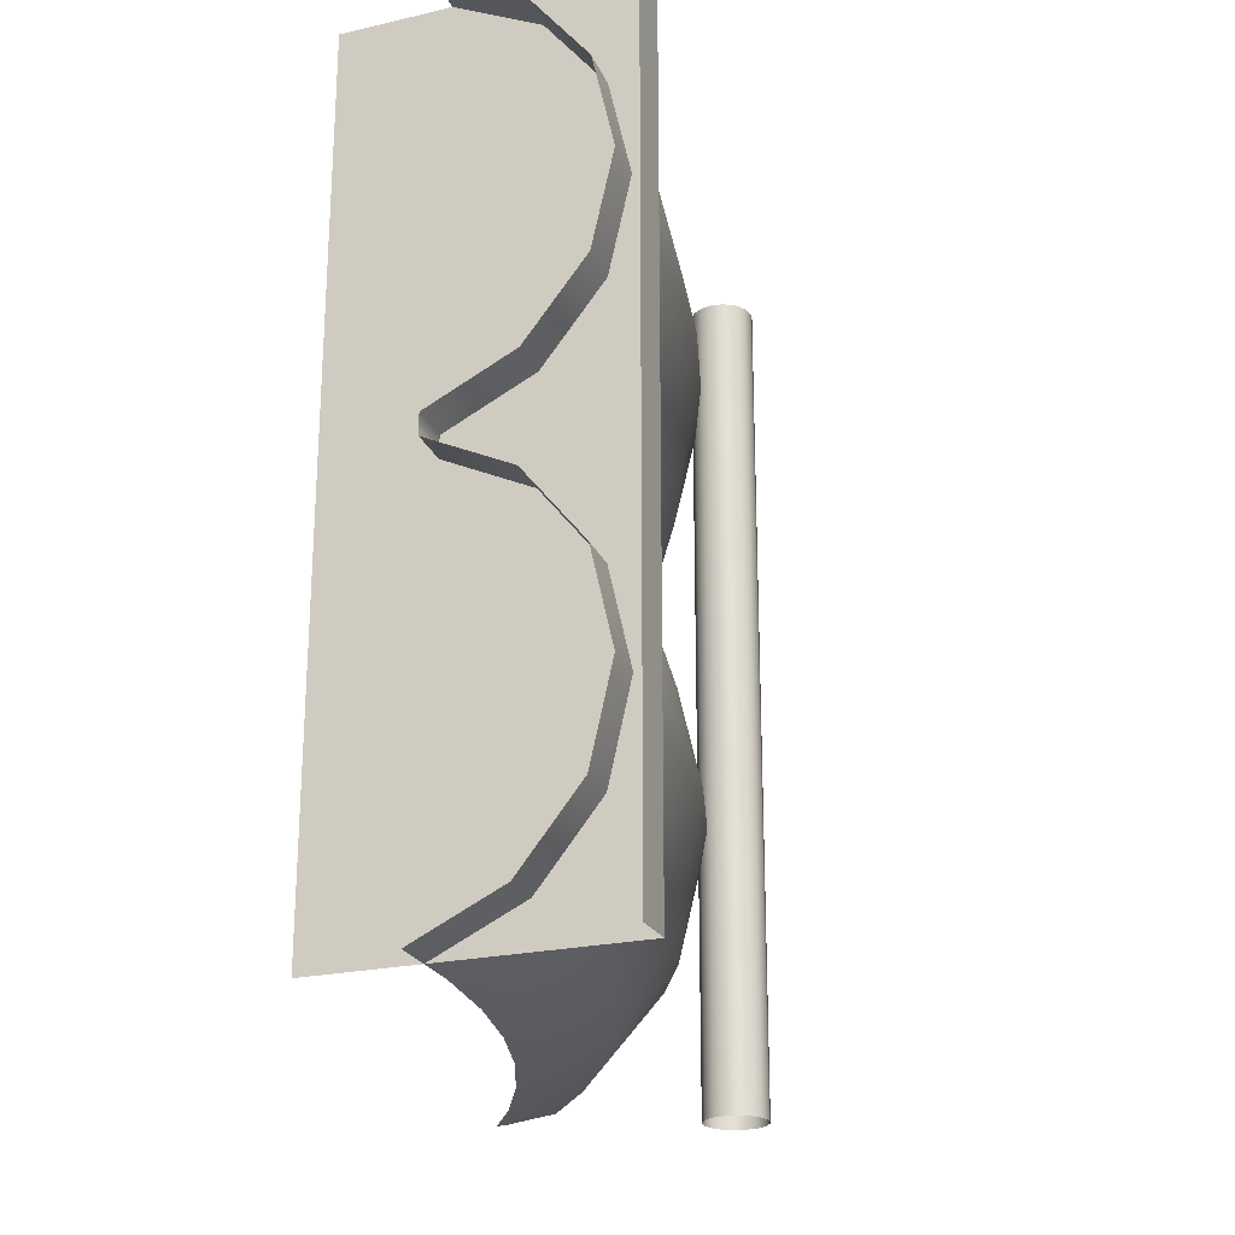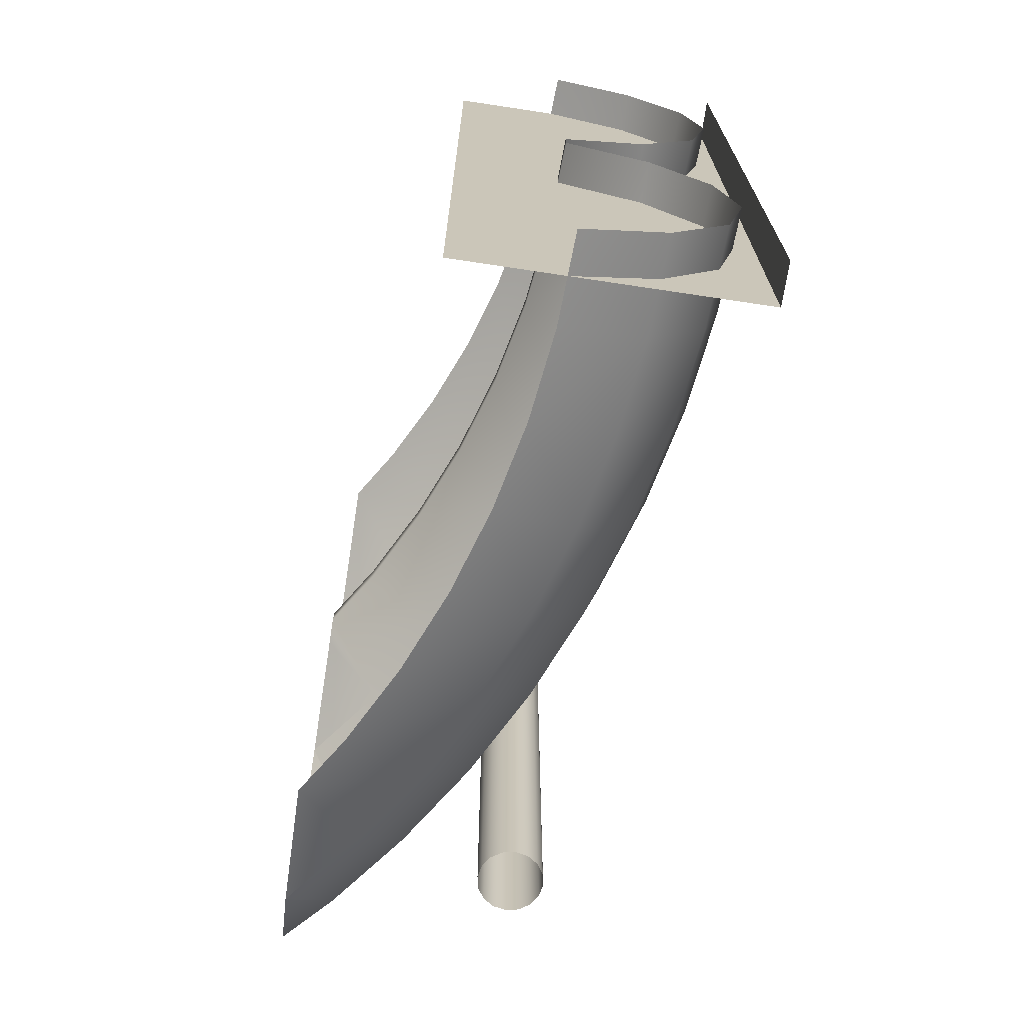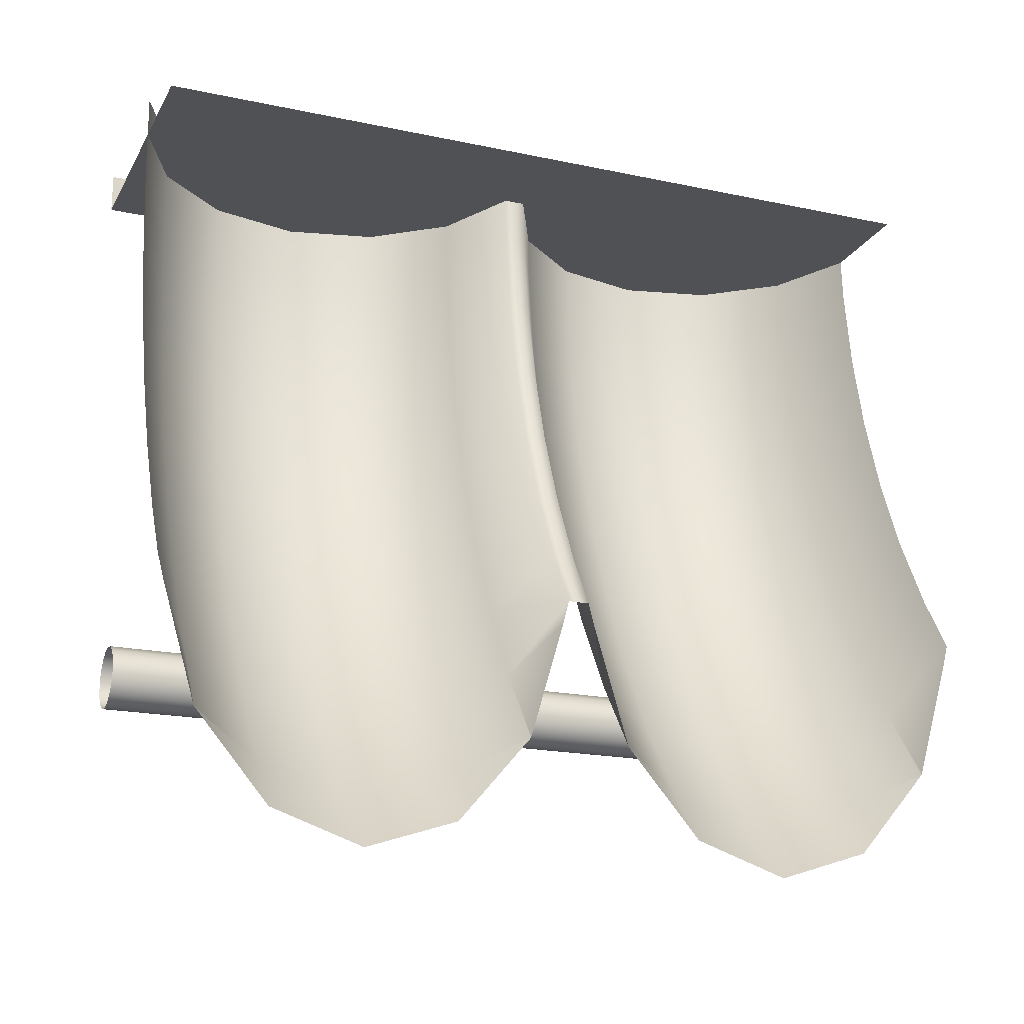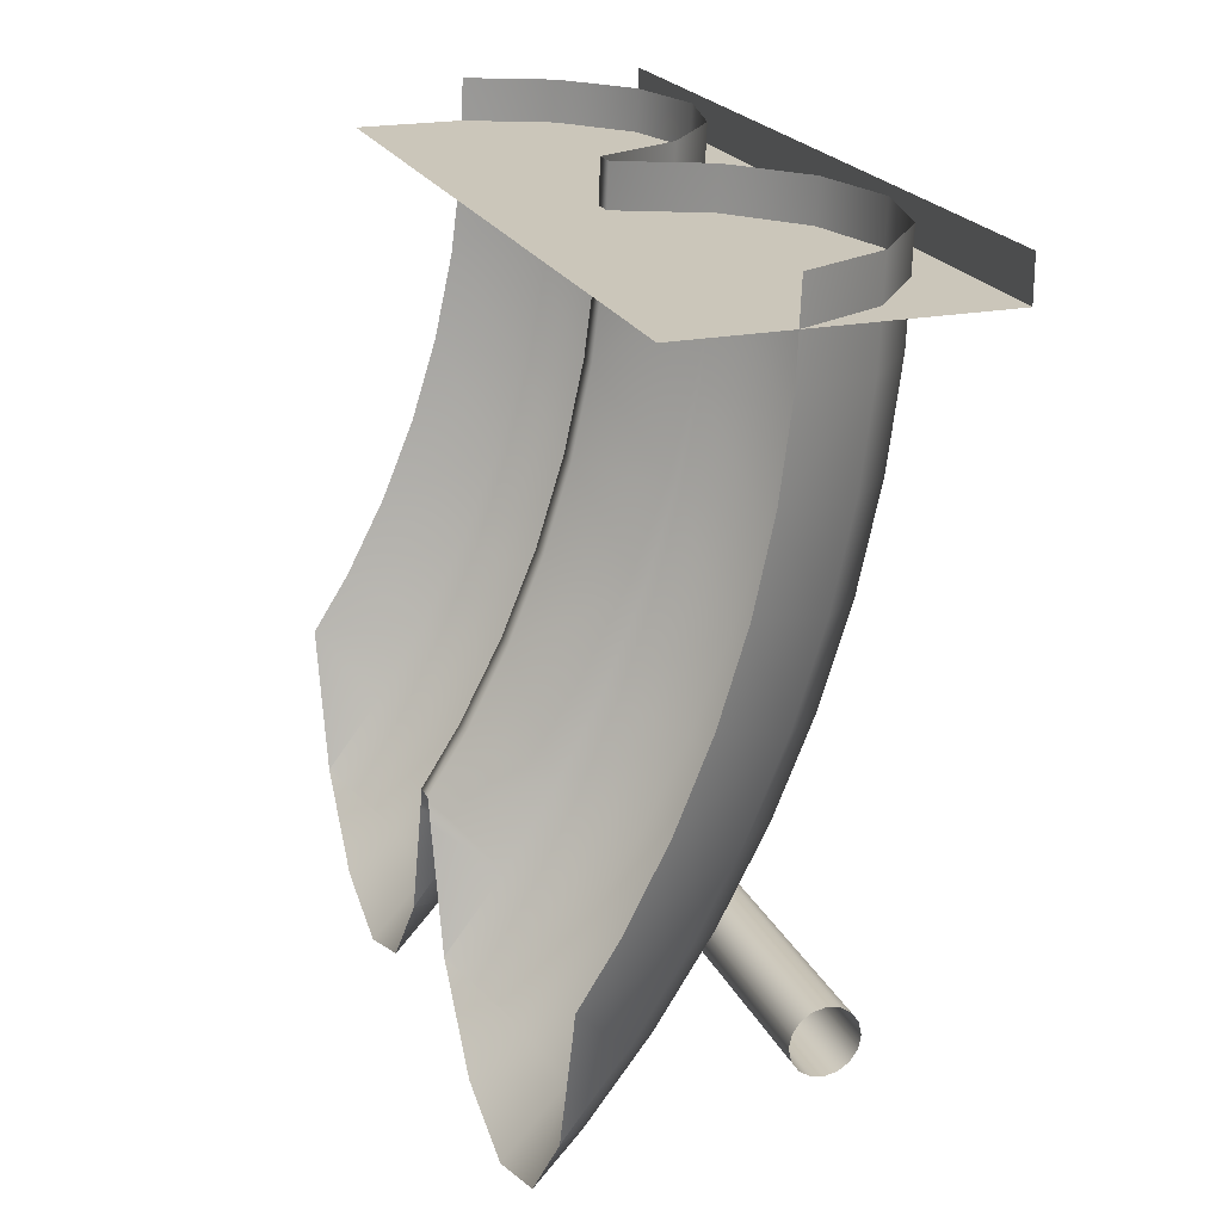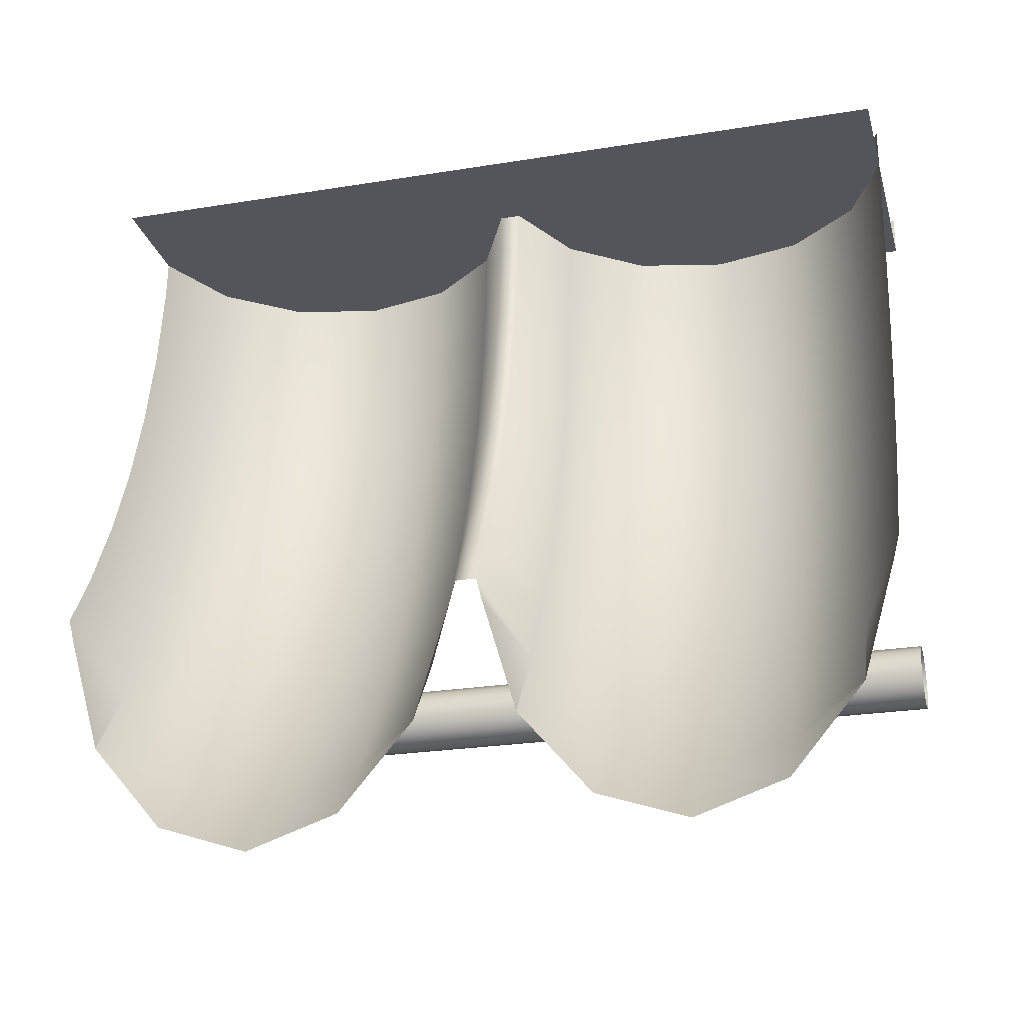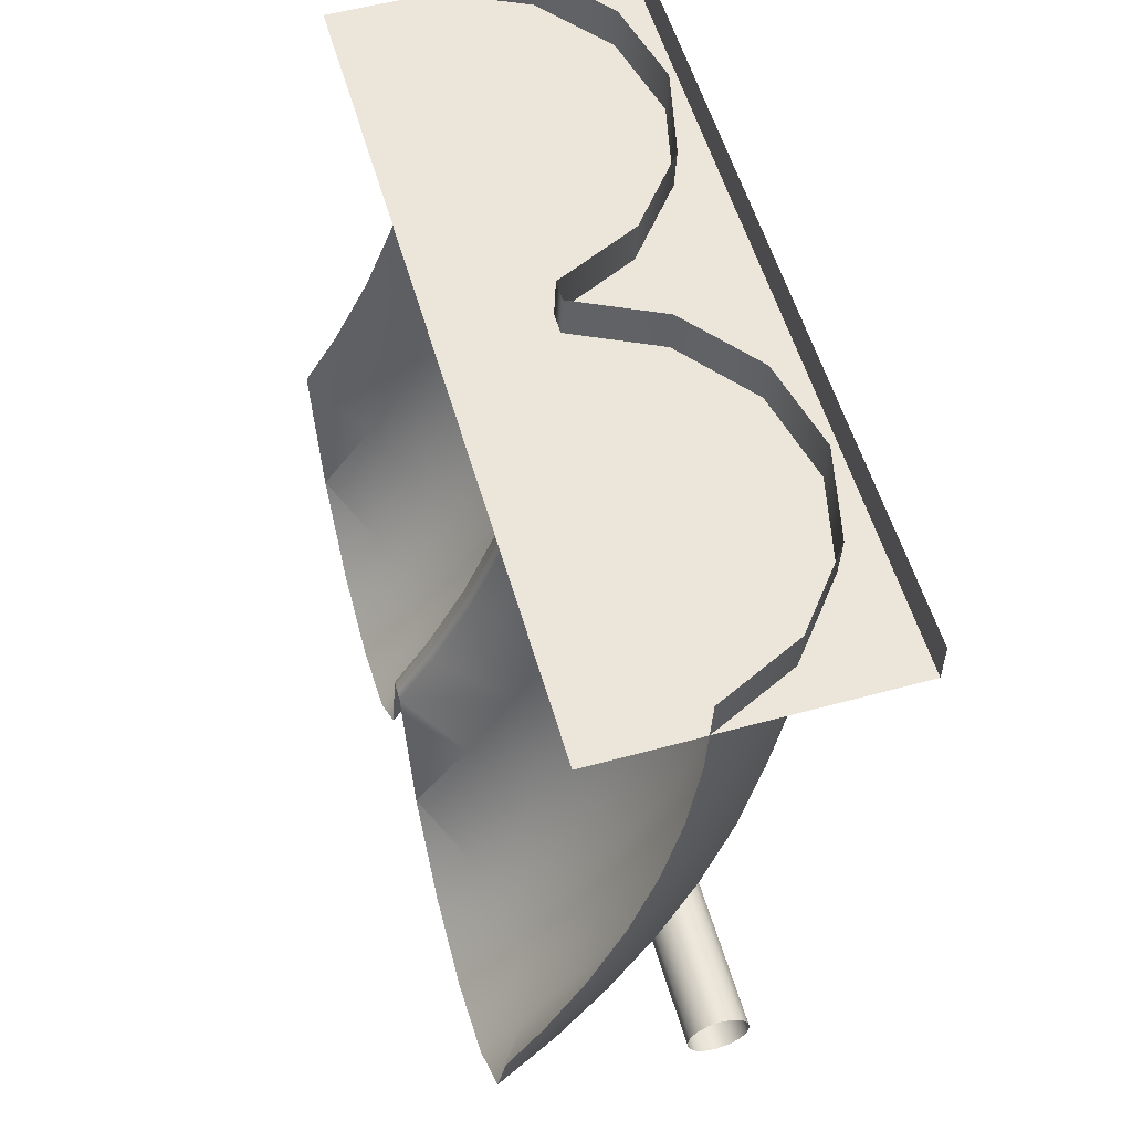
<metadata>
{"format":"obj","ext":"obj","renderer":"f3d","projection":"perspective","resolution":1024,"background":"white","views":[{"elev":-23.2,"azim":21.2,"up":"+Y"},{"elev":-70.2,"azim":-8.6,"up":"+Y"},{"elev":-19.6,"azim":-111.6,"up":"+Z"},{"elev":21.2,"azim":-19.6,"up":"+Z"},{"elev":-25.0,"azim":-75.3,"up":"+Z"},{"elev":55.8,"azim":-16.0,"up":"+Z"}]}
</metadata>
<code>
o Core_A
v 0.25 0 0.2125
v 0.25 1 0.2125
v 0.2644 0 0.2154
v 0.2644 1 0.2154
v 0.2765 0 0.2235
v 0.2765 1 0.2235
v 0.2846 0 0.2356
v 0.2846 1 0.2356
v 0.2875 0 0.25
v 0.2875 1 0.25
v 0.2846 0 0.2644
v 0.2846 1 0.2644
v 0.2765 0 0.2765
v 0.2765 1 0.2765
v 0.2644 0 0.2846
v 0.2644 1 0.2846
v 0.25 0 0.2875
v 0.25 1 0.2875
v 0.2356 0 0.2846
v 0.2356 1 0.2846
v 0.2235 0 0.2765
v 0.2235 1 0.2765
v 0.2154 0 0.2644
v 0.2154 1 0.2644
v 0.2125 0 0.25
v 0.2125 1 0.25
v 0.2154 0 0.2356
v 0.2154 1 0.2356
v 0.2235 0 0.2235
v 0.2235 1 0.2235
v 0.2356 0 0.2154
v 0.2356 1 0.2154
v 0.075 0 0.95
v 0.075 1 0.95
v 0.425 0 1
v 0.425 1 1
v 0.425 0 0.95
v 0.425 1 0.95
v 0.4 0.7563 1
v 0.3752 0.8647 1
v 0.37 0.8647 0.8801
v 0.3947 0.7563 0.878
v 0.37 0.6478 0.8801
v 0.3752 0.6478 1
v 0.3543 0.8647 0.7612
v 0.3787 0.7563 0.7569
v 0.3059 0.9517 1
v 0.3009 0.9517 0.8862
v 0.3059 0.5608 1
v 0.3009 0.5608 0.8862
v 0.3543 0.6478 0.7612
v 0.3284 0.8647 0.6441
v 0.3523 0.7563 0.6377
v 0.286 0.9517 0.7732
v 0.2056 1 1
v 0.201 1 0.8949
v 0.2056 0.5125 1
v 0.201 0.5125 0.8949
v 0.286 0.5608 0.7732
v 0.3284 0.6478 0.6441
v 0.2923 0.8647 0.5296
v 0.3156 0.7563 0.5212
v 0.2614 0.9517 0.662
v 0.1873 1 0.7906
v 0.201 0.4875 0.8949
v 0.2056 0.4875 1
v 0.1873 0.5125 0.7906
v 0.2614 0.5608 0.662
v 0.2923 0.6478 0.5296
v 0.2464 0.8647 0.4188
v 0.2688 0.7563 0.4083
v 0.2271 0.9517 0.5534
v 0.1646 1 0.688
v 0.1873 0.4875 0.7906
v 0.3059 0.4392 1
v 0.3009 0.4392 0.8862
v 0.1645 0.5125 0.688
v 0.2271 0.5608 0.5534
v 0.2464 0.6478 0.4188
v 0.191 0.8647 0.3124
v 0.2124 0.7563 0.3
v 0.1835 0.9517 0.4481
v 0.1329 1 0.5876
v 0.1645 0.4875 0.688
v 0.286 0.4392 0.7732
v 0.3752 0.3522 1
v 0.37 0.3522 0.8801
v 0.1329 0.5125 0.5877
v 0.1835 0.5608 0.4481
v 0.191 0.6478 0.3124
v 0.1265 0.8647 0.2112
v 0.1468 0.7563 0.197
v 0.1309 0.9517 0.3471
v 0.09268 1 0.4905
v 0.1329 0.4875 0.5877
v 0.2614 0.4392 0.662
v 0.3543 0.3522 0.7612
v 0.4 0.2437 1
v 0.3947 0.2437 0.878
v 0.09267 0.5125 0.4905
v 0.1309 0.5608 0.3471
v 0.1265 0.6478 0.2112
v 0.0535 0.8647 0.116
v 0.07246 0.7563 0.1001
v 0.06971 0.9517 0.251
v 0.04411 1 0.3972
v 0.09267 0.4875 0.4905
v 0.2271 0.4392 0.5534
v 0.3284 0.3522 0.6441
v 0.3787 0.2437 0.7569
v 0.37 0.1353 0.8801
v 0.3752 0.1353 1
v 0.04411 0.5125 0.3972
v 0.06971 0.5608 0.251
v 0.0535 0.6478 0.116
v 0 0.8647 0.05763
v 0 0.7563 0.02102
v 0.000356 0.9517 0.1606
v 0 1 0.3279
v 0 0.9927 0.2998
v 0.04411 0.4875 0.3972
v 0.1835 0.4392 0.4481
v 0.2923 0.3522 0.5296
v 0.3523 0.2437 0.6377
v 0.3543 0.1353 0.7612
v 0.3059 0.04827 1
v 0.3009 0.04827 0.8862
v 0 0.5198 0.2998
v 0 0.5125 0.328
v 0.000356 0.5608 0.1606
v 0 0.6478 0.05763
v 0 0.9517 0.1602
v 0 0.952 0.1609
v 0 0.4875 0.328
v 0.1309 0.4392 0.3471
v 0.2464 0.3522 0.4188
v 0.3156 0.2437 0.5212
v 0.3284 0.1353 0.6441
v 0.286 0.04827 0.7732
v 0.201 0 0.8949
v 0.2056 0 1
v 0 0.5606 0.1609
v 0 0.5608 0.1602
v 0 0.4802 0.2998
v 0.06971 0.4392 0.251
v 0.191 0.3522 0.3124
v 0.2688 0.2437 0.4083
v 0.2923 0.1353 0.5296
v 0.2614 0.04827 0.662
v 0.1873 0 0.7906
v 0.1265 0.3522 0.2112
v 0 0.4394 0.1609
v 0.000356 0.4392 0.1606
v 0.2124 0.2437 0.3
v 0.2464 0.1353 0.4188
v 0.2271 0.04827 0.5534
v 0.1645 0 0.688
v 0.1468 0.2437 0.197
v 0.0535 0.3522 0.116
v 0 0.4392 0.1602
v 0.191 0.1353 0.3124
v 0.1835 0.04827 0.4481
v 0.1329 0 0.5877
v 0.1265 0.1353 0.2112
v 0.07246 0.2437 0.1001
v 0 0.3522 0.05763
v 0.1309 0.04827 0.3471
v 0.09268 0 0.4905
v 0.06971 0.04827 0.251
v 0.0535 0.1353 0.116
v 0 0.2437 0.02102
v 0.04411 0 0.3972
v 0 0.007291 0.2998
v 0 0 0.3279
v 0.000356 0.04827 0.1606
v 0 0.1353 0.05763
v 0 0.04805 0.1609
v 0 0.04827 0.1602
f 38 37 33
f 36 35 37
f 34 38 33
f 38 36 37
f 2 4 3
f 4 6 5
f 6 8 7
f 8 10 9
f 10 12 11
f 12 14 13
f 14 16 15
f 16 18 17
f 18 20 19
f 20 22 21
f 22 24 23
f 24 26 25
f 26 28 27
f 28 30 29
f 32 2 1
f 30 32 31
f 1 2 3
f 3 4 5
f 5 6 7
f 7 8 9
f 9 10 11
f 11 12 13
f 13 14 15
f 15 16 17
f 17 18 19
f 19 20 21
f 21 22 23
f 23 24 25
f 25 26 27
f 27 28 29
f 31 32 1
f 29 30 31
f 42 41 40
f 44 43 42
f 46 45 41
f 40 41 48
f 50 43 44
f 43 51 46
f 53 52 45
f 45 54 48
f 55 47 48
f 57 58 50
f 59 51 43
f 51 60 53
f 62 61 52
f 52 63 54
f 48 54 64
f 57 66 65
f 67 59 50
f 59 68 60
f 60 69 62
f 71 70 61
f 61 72 63
f 64 54 63
f 58 65 74
f 76 65 66
f 67 77 68
f 68 78 69
f 69 79 71
f 81 80 70
f 61 70 82
f 73 63 72
f 67 74 84
f 76 85 74
f 86 87 76
f 77 88 78
f 89 79 69
f 90 81 71
f 92 91 80
f 70 80 93
f 72 82 94
f 77 84 95
f 96 84 74
f 97 85 76
f 99 87 86
f 100 89 78
f 101 90 79
f 102 92 81
f 104 103 91
f 91 105 93
f 82 93 106
f 88 95 107
f 108 95 84
f 109 96 85
f 99 110 97
f 112 111 99
f 113 101 89
f 114 102 90
f 102 115 104
f 116 103 104
f 103 118 105
f 105 119 93
f 100 107 121
f 108 122 107
f 123 108 96
f 124 109 97
f 111 125 110
f 127 111 112
f 101 113 129
f 130 115 102
f 104 115 131
f 132 118 103
f 105 118 133
f 113 121 134
f 135 121 107
f 123 136 122
f 137 123 109
f 125 138 124
f 139 125 111
f 127 126 141
f 142 130 114
f 115 130 143
f 133 118 132
f 135 145 134
f 136 146 135
f 147 136 123
f 138 148 137
f 149 138 125
f 150 139 127
f 143 130 142
f 151 145 135
f 145 153 152
f 147 154 146
f 155 147 137
f 149 156 148
f 149 139 150
f 154 158 151
f 151 159 153
f 152 153 160
f 161 154 147
f 162 155 148
f 157 163 156
f 164 158 154
f 165 159 151
f 160 153 159
f 167 161 155
f 168 162 156
f 167 169 164
f 164 170 165
f 166 159 165
f 172 167 162
f 167 172 174
f 175 170 164
f 165 170 176
f 177 175 169
f 170 175 178
f 178 175 177
f 39 42 40
f 39 44 42
f 42 46 41
f 47 40 48
f 49 50 44
f 42 43 46
f 46 53 45
f 41 45 48
f 56 55 48
f 49 57 50
f 50 59 43
f 46 51 53
f 53 62 52
f 45 52 54
f 56 48 64
f 58 57 65
f 58 67 50
f 51 59 60
f 53 60 62
f 62 71 61
f 52 61 63
f 73 64 63
f 67 58 74
f 75 76 66
f 59 67 68
f 60 68 69
f 62 69 71
f 71 81 70
f 72 61 82
f 83 73 72
f 77 67 84
f 65 76 74
f 75 86 76
f 68 77 78
f 78 89 69
f 79 90 71
f 81 92 80
f 82 70 93
f 83 72 94
f 88 77 95
f 85 96 74
f 87 97 76
f 98 99 86
f 88 100 78
f 89 101 79
f 90 102 81
f 92 104 91
f 80 91 93
f 94 82 106
f 100 88 107
f 96 108 84
f 97 109 85
f 87 99 97
f 98 112 99
f 100 113 89
f 101 114 90
f 92 102 104
f 117 116 104
f 91 103 105
f 106 93 119
f 105 120 119
f 113 100 121
f 95 108 107
f 109 123 96
f 110 124 97
f 99 111 110
f 126 127 112
f 129 128 114
f 114 101 129
f 114 130 102
f 117 104 131
f 116 132 103
f 120 105 133
f 129 113 134
f 122 135 107
f 108 123 122
f 124 137 109
f 110 125 124
f 127 139 111
f 140 127 141
f 128 142 114
f 131 115 143
f 144 134 145
f 121 135 134
f 122 136 135
f 137 147 123
f 124 138 137
f 139 149 125
f 140 150 127
f 146 151 135
f 144 145 152
f 136 147 146
f 148 155 137
f 138 149 148
f 157 149 150
f 146 154 151
f 145 151 153
f 155 161 147
f 156 162 148
f 149 157 156
f 161 164 154
f 158 165 151
f 166 160 159
f 162 167 155
f 163 168 156
f 161 167 164
f 158 164 165
f 171 166 165
f 168 172 162
f 174 173 169
f 169 167 174
f 169 175 164
f 171 165 176
f 173 177 169
f 176 170 178

</code>
